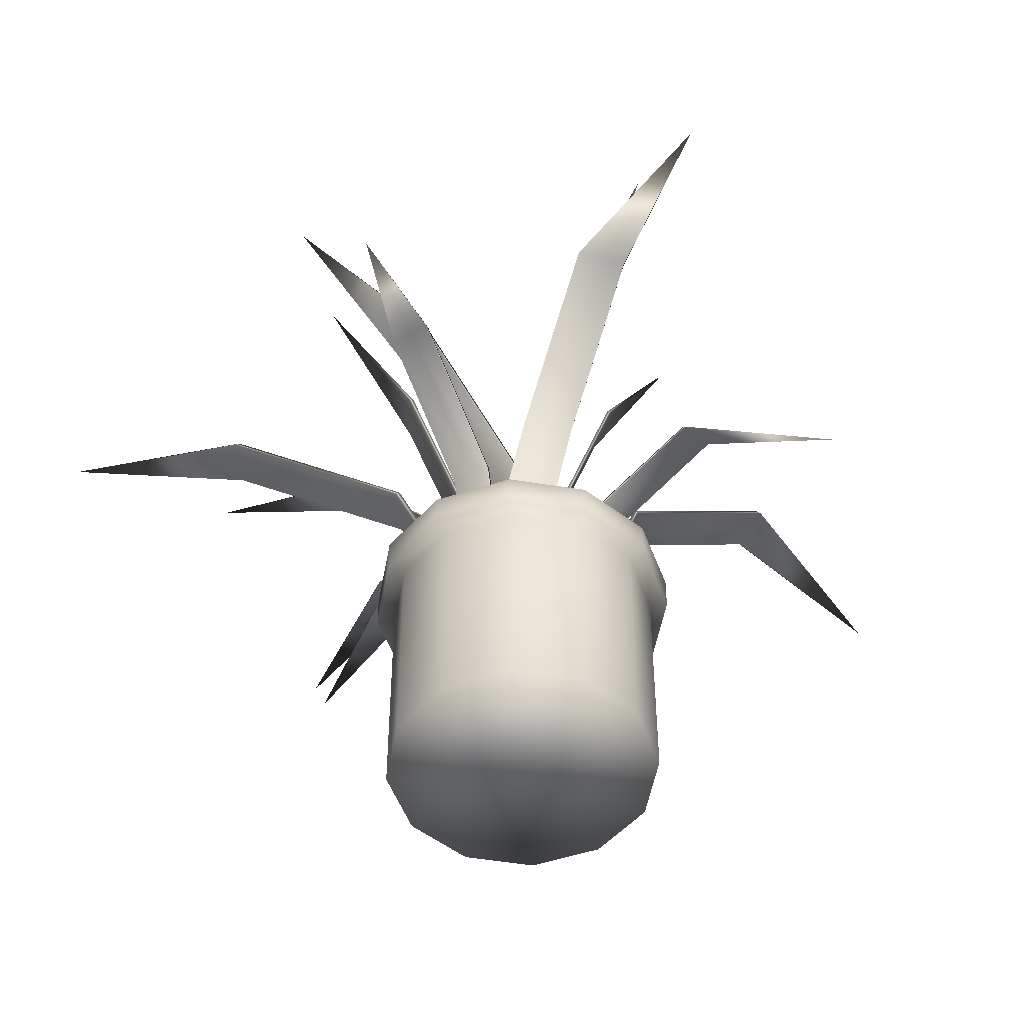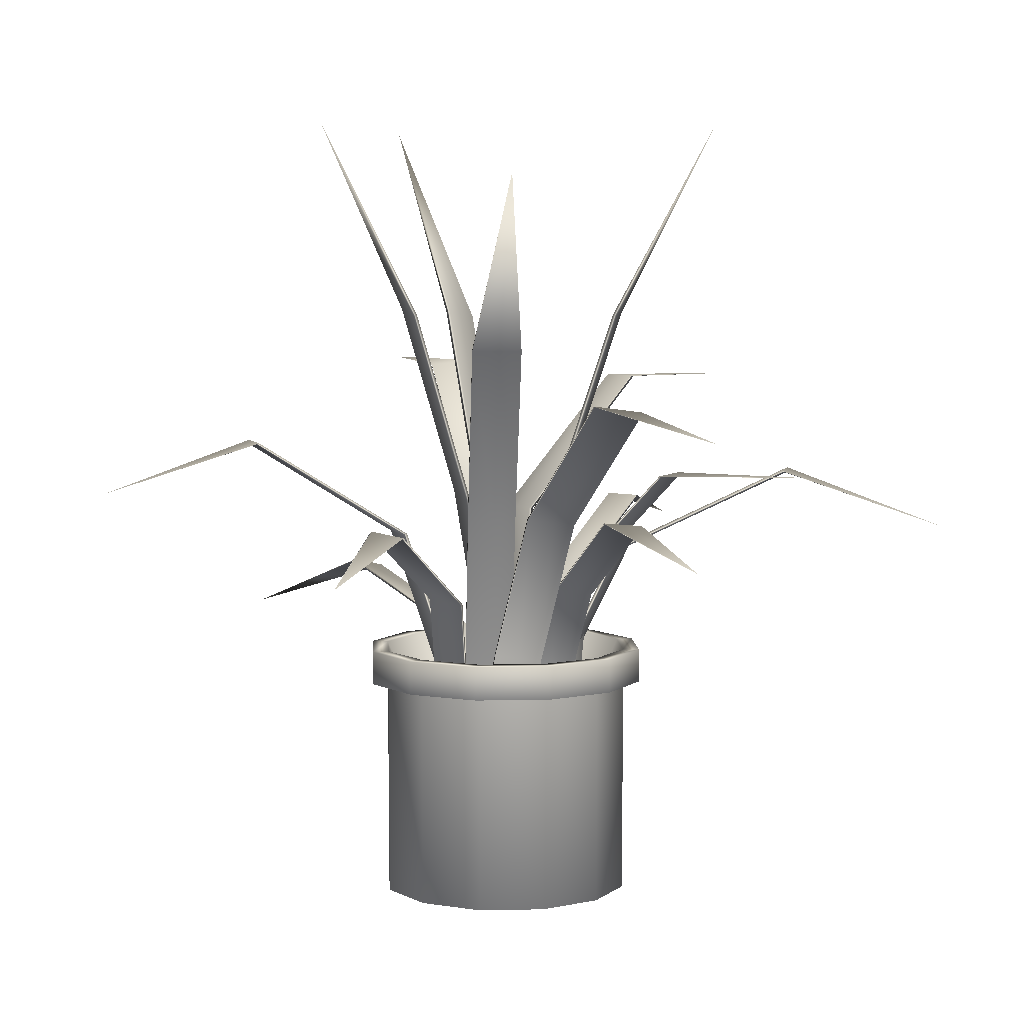
<metadata>
{"format":"obj","ext":"obj","renderer":"f3d","projection":"perspective","resolution":1024,"background":"white","views":[{"elev":-50.8,"azim":-115.1,"up":"+Y"},{"elev":6.2,"azim":71.5,"up":"+Y"}]}
</metadata>
<code>
g default
v 18.83 0.1171 -10.87
v 10.87 0.1171 -18.83
v 0 0.1171 -21.75
v -10.87 0.1171 -18.83
v -18.83 0.1171 -10.87
v -21.75 0.1171 0
v -18.83 0.1171 10.87
v -10.87 0.1171 18.83
v 0 0.1171 21.75
v 10.87 0.1171 18.83
v 18.83 0.1171 10.87
v 21.75 0.1171 0
v 18.83 43.61 -10.87
v 10.87 43.61 -18.83
v 0 43.61 -21.75
v -10.87 43.61 -18.83
v -18.83 43.61 -10.87
v -21.75 43.61 0
v -18.83 43.61 10.87
v -10.87 43.61 18.83
v 0 43.61 21.75
v 10.87 43.61 18.83
v 18.83 43.61 10.87
v 21.75 43.61 0
v 0 0.1171 0
v 0 37.82 21.75
v -10.87 37.82 18.83
v -18.83 37.82 10.87
v -21.75 37.82 0
v -18.83 37.82 -10.87
v -10.87 37.82 -18.83
v 0 37.82 -21.75
v 10.87 37.82 -18.83
v 18.83 37.82 -10.87
v 21.75 37.82 0
v 18.83 37.82 10.87
v 10.87 37.82 18.83
v 0 37.82 24.65
v -12.32 37.82 21.35
v 0 43.61 24.65
v -12.32 43.61 21.35
v -21.35 37.82 12.32
v -21.35 43.61 12.32
v -24.65 37.82 0
v -24.65 43.61 0
v -21.35 37.82 -12.32
v -21.35 43.61 -12.32
v -12.32 37.82 -21.35
v -12.32 43.61 -21.35
v 0 37.82 -24.65
v 0 43.61 -24.65
v 12.32 37.82 -21.35
v 12.32 43.61 -21.35
v 21.35 37.82 -12.32
v 21.35 43.61 -12.32
v 24.65 37.82 0
v 24.65 43.61 0
v 21.35 37.82 12.32
v 21.35 43.61 12.32
v 12.32 37.82 21.35
v 12.32 43.61 21.35
v 10.69 22.43 -6.17
v 6.17 22.43 -10.69
v -0 22.43 0
v -0 22.43 -12.34
v -6.17 22.43 -10.69
v -10.69 22.43 -6.17
v -12.34 22.43 -0
v -10.69 22.43 6.17
v -6.17 22.43 10.69
v -0 22.43 12.34
v 6.17 22.43 10.69
v 10.69 22.43 6.17
v 12.34 22.43 -0
v 7.918 136.2 35.36
v -11.32 5.205 -3.053
v -3.145 4.212 -2.632
v -11.37 5.129 -2.26
v -3.195 4.136 -1.839
v -6.843 4.662 -2.822
v -6.894 4.585 -2.03
v -2.983 38.11 1.134
v -7.456 38.65 0.9036
v -7.506 38.58 1.696
v -3.033 38.03 1.927
v 0.6652 37.58 2.117
v 0.7153 37.66 1.325
v 0.7118 71.3 7.714
v -3.761 71.85 7.484
v -3.811 71.77 8.276
v 0.6617 71.23 8.507
v 4.36 70.78 8.697
v 4.41 70.85 7.905
v 4.149 104.1 18.37
v -0.3241 104.6 18.14
v -0.3743 104.6 18.93
v 4.098 104 19.16
v 7.797 103.6 19.35
v 7.847 103.7 18.56
v 49.86 127.6 15.21
v -8.575 3.127 5.274
v -6.492 3.133 -2.7
v -7.83 2.918 5.469
v -5.747 2.924 -2.505
v -7.435 3.13 0.9093
v -6.69 2.922 1.104
v 1.596 35.72 3.294
v 0.4554 35.72 7.659
v 1.2 35.51 7.854
v 2.341 35.51 3.489
v 3.283 35.51 -0.1204
v 2.538 35.72 -0.3148
v 13.09 67.62 6.323
v 11.95 67.61 10.69
v 12.7 67.41 10.88
v 13.84 67.41 6.517
v 14.78 67.41 2.908
v 14.04 67.62 2.714
v 28.42 98.44 10.35
v 27.28 98.44 14.72
v 28.03 98.23 14.91
v 29.17 98.23 10.55
v 30.11 98.24 6.937
v 29.36 98.44 6.743
v 25.01 65.44 -74.25
v -1.537 8.817 4.825
v -8.559 8.681 0.512
v -1.153 8.483 4.21
v -8.175 8.346 -0.1025
v -5.381 8.742 2.464
v -4.997 8.408 1.849
v 1.85 39.31 -10.28
v 5.694 39.39 -7.917
v 6.077 39.06 -8.532
v 2.234 38.98 -10.89
v -0.9447 38.92 -12.84
v -1.329 39.25 -12.23
v 5.722 61.8 -20.43
v 9.566 61.87 -18.07
v 9.95 61.54 -18.68
v 6.106 61.46 -21.04
v 2.927 61.4 -22.99
v 2.544 61.73 -22.38
v 18.17 75.93 -46.81
v 22.02 76 -44.45
v 22.4 75.67 -45.06
v 18.56 75.59 -47.42
v 15.38 75.53 -49.37
v 14.99 75.87 -48.76
v 6.266 74.1 73.32
v -10.58 9.071 -1.855
v -2.344 9.082 -1.757
v -10.59 8.814 -1.1
v -2.352 8.824 -1.002
v -6.074 9.077 -1.802
v -6.082 8.819 -1.047
v -6.249 41 9.609
v -10.76 40.99 9.556
v -10.77 40.74 10.31
v -6.258 40.74 10.36
v -2.528 40.75 10.41
v -2.519 41 9.653
v -4.739 64.49 17.92
v -9.25 64.49 17.87
v -9.259 64.23 18.63
v -4.747 64.24 18.68
v -1.017 64.24 18.72
v -1.009 64.5 17.97
v -2.123 81.59 45.33
v -6.634 81.59 45.28
v -6.643 81.33 46.04
v -2.132 81.34 46.09
v 1.598 81.34 46.13
v 1.607 81.6 45.38
v -67.59 92.69 0.2593
v -9.388 11.42 -12.88
v -11.27 10.59 -4.896
v -10.16 11.39 -13.06
v -12.04 10.56 -5.082
v -10.42 10.97 -8.508
v -11.19 10.93 -8.694
v -13.11 44.64 -5.645
v -12.08 45.09 -10.01
v -12.85 45.06 -10.2
v -13.88 44.61 -5.831
v -14.73 44.23 -2.218
v -13.96 44.27 -2.032
v -15.37 69.23 -1.931
v -14.34 69.68 -6.3
v -15.11 69.65 -6.486
v -16.14 69.19 -2.117
v -16.99 68.82 1.495
v -16.22 68.85 1.681
v -37.48 92.92 -1.621
v -36.46 93.37 -5.99
v -37.23 93.34 -6.176
v -38.26 92.89 -1.807
v -39.11 92.51 1.805
v -38.33 92.55 1.991
v -42.68 61.92 -48.02
v 0.1953 9.035 -4.17
v -5.519 8.964 -0.8284
v -0.1104 8.836 -4.697
v -5.825 8.766 -1.355
v -2.933 8.996 -2.341
v -3.238 8.798 -2.868
v -7.617 34.76 -9.809
v -4.489 34.8 -11.64
v -4.795 34.6 -12.16
v -7.923 34.56 -10.34
v -10.51 34.53 -8.823
v -10.2 34.73 -8.296
v -12.16 53.71 -14.57
v -9.031 53.74 -16.4
v -9.337 53.55 -16.93
v -12.46 53.51 -15.1
v -15.05 53.48 -13.58
v -14.75 53.67 -13.06
v -25.35 67.72 -32.11
v -22.22 67.75 -33.94
v -22.52 67.56 -34.47
v -25.65 67.52 -32.64
v -28.24 67.48 -31.13
v -27.93 67.68 -30.6
v 56.3 63 -14.42
v -3.519 9.879 -1.835
v -2.769 9.268 -8.384
v -2.91 9.698 -1.749
v -2.161 9.087 -8.298
v -3.108 9.545 -5.42
v -2.5 9.364 -5.334
v 5.203 35.43 -6.885
v 4.793 35.77 -3.3
v 5.401 35.59 -3.214
v 5.811 35.25 -6.799
v 6.151 34.98 -9.763
v 5.542 35.16 -9.85
v 11.39 54.36 -9.275
v 10.98 54.7 -5.69
v 11.59 54.52 -5.603
v 12 54.18 -9.188
v 12.33 53.91 -12.15
v 11.73 54.09 -12.24
v 33.07 68.72 -10.54
v 32.66 69.05 -6.953
v 33.27 68.87 -6.867
v 33.68 68.54 -10.45
v 34.02 68.26 -13.42
v 33.41 68.44 -13.5
v 47.36 61.79 44.08
v -3.419 9.891 8.222
v 1.886 9.225 4.317
v -3.072 9.699 8.726
v 2.233 9.033 4.821
v -0.515 9.527 6.085
v -0.1683 9.335 6.588
v 6.654 35.25 11.44
v 3.75 35.61 13.58
v 4.097 35.42 14.08
v 7.001 35.05 11.94
v 9.401 34.75 10.18
v 9.055 34.94 9.672
v 12.94 54.04 14.54
v 10.03 54.4 16.67
v 10.38 54.21 17.18
v 13.28 53.85 15.04
v 15.68 53.54 13.27
v 15.34 53.74 12.77
v 28.84 67.97 29.73
v 25.93 68.34 31.87
v 26.28 68.14 32.37
v 29.18 67.78 30.23
v 31.58 67.48 28.47
v 31.24 67.67 27.96
v -31.42 135.9 10.3
v 1.165 2.402 -1.257
v 6.65 3.541 4.788
v 0.5793 2.358 -0.7171
v 6.064 3.498 5.328
v 4.168 3.026 2.052
v 3.582 2.982 2.592
v -0.726 36.52 0.179
v -3.728 35.9 -3.13
v -4.314 35.85 -2.59
v -1.312 36.48 0.7189
v 1.171 36.99 3.455
v 1.756 37.04 2.915
v -7.559 69.87 0.09295
v -10.56 69.24 -3.216
v -11.15 69.2 -2.676
v -8.145 69.82 0.6328
v -5.662 70.34 3.369
v -5.077 70.38 2.829
v -17.41 103 2.784
v -20.41 102.4 -0.5254
v -20.99 102.3 0.01441
v -17.99 102.9 3.324
v -15.51 103.5 6.06
v -14.92 103.5 5.52
v 22.39 136.1 -30.85
v 10.36 3.785 5.958
v 2.923 3.802 2.414
v 10.7 3.702 5.241
v 3.264 3.719 1.697
v 6.291 3.795 4.018
v 6.632 3.711 3.301
v 8.081 37.46 0.4244
v 12.15 37.45 2.364
v 12.49 37.36 1.648
v 8.422 37.37 -0.2921
v 5.054 37.38 -1.896
v 4.713 37.47 -1.18
v 11 70.84 -5.541
v 15.07 70.84 -3.601
v 15.41 70.75 -4.317
v 11.34 70.76 -6.257
v 7.973 70.77 -7.861
v 7.632 70.85 -7.145
v 15.67 103.8 -15.19
v 19.75 103.8 -13.25
v 20.09 103.7 -13.97
v 16.01 103.7 -15.91
v 12.65 103.7 -17.51
v 12.31 103.8 -16.8
v -49.23 46.81 33.41
v 11.8 5.939 -0.6973
v 14.55 7.521 5.112
v 11.33 5.62 -0.3907
v 14.09 7.202 5.418
v 13.3 6.805 2.483
v 12.84 6.486 2.789
v -1.985 29.31 3.6
v -3.492 28.45 0.4199
v -3.956 28.13 0.7265
v -2.449 28.99 3.906
v -1.203 29.71 6.536
v -0.7391 30.03 6.229
v -12.62 46.2 5.539
v -14.13 45.34 2.359
v -14.59 45.02 2.666
v -13.08 45.89 5.846
v -11.84 46.6 8.475
v -11.37 46.92 8.168
v -34.55 55.38 16.15
v -36.06 54.52 12.97
v -36.52 54.2 13.27
v -35.02 55.06 16.45
v -33.77 55.78 19.08
v -33.31 56.1 18.78
v -21.21 90.93 -52.13
v 5.941 10.24 1.881
v -2.209 10.14 3.104
v 5.824 10.17 1.095
v -2.326 10.07 2.318
v 1.479 10.18 2.55
v 1.362 10.11 1.764
v 0.539 43.9 -0.873
v 5 43.96 -1.542
v 4.883 43.88 -2.328
v 0.422 43.83 -1.659
v -3.267 43.78 -1.105
v -3.15 43.85 -0.3195
v -1.758 68.67 -3.051
v 2.703 68.72 -3.721
v 2.586 68.65 -4.507
v -1.875 68.59 -3.837
v -5.564 68.55 -3.284
v -5.447 68.62 -2.498
v -8.319 91.72 -24.87
v -3.858 91.78 -25.54
v -3.975 91.71 -26.32
v -8.436 91.65 -25.65
v -12.12 91.6 -25.1
v -12.01 91.68 -24.31
v 30.61 75.44 -45.13
v 2.501 9.443 -7.532
v -1.588 9.657 -12.73
v 3.003 9.394 -7.928
v -1.086 9.608 -13.13
v 0.263 9.56 -10.38
v 0.7643 9.511 -10.78
v 2.766 36.66 -11.23
v 5.004 36.55 -8.384
v 5.506 36.5 -8.78
v 3.267 36.61 -11.63
v 1.417 36.71 -13.98
v 0.9154 36.76 -13.59
v 3.733 56.63 -12.84
v 5.971 56.51 -9.997
v 6.472 56.46 -10.39
v 4.234 56.58 -13.24
v 2.383 56.68 -15.6
v 1.882 56.73 -15.2
v 16.7 75.47 -25.29
v 18.93 75.35 -22.44
v 19.44 75.31 -22.83
v 17.2 75.42 -25.68
v 15.35 75.52 -28.04
v 14.85 75.57 -27.64
v 73.42 85.49 -10.54
v 8.369 11.37 10.39
v 9.276 10.26 2.274
v 9.151 11.25 10.49
v 10.06 10.14 2.378
v 8.865 10.76 5.948
v 9.647 10.64 6.051
v 14.93 43.89 2.108
v 14.43 44.5 6.551
v 15.21 44.38 6.654
v 15.71 43.77 2.212
v 16.12 43.27 -1.462
v 15.34 43.39 -1.566
v 19.47 68.04 -2.34
v 18.98 68.64 2.103
v 19.76 68.52 2.206
v 20.25 67.92 -2.236
v 20.67 67.42 -5.91
v 19.88 67.54 -6.014
v 43.91 89.1 -5.489
v 43.41 89.71 -1.046
v 44.19 89.59 -0.942
v 44.69 88.98 -5.385
v 45.1 88.48 -9.059
v 44.32 88.6 -9.162
g Plants2
f 1 2 34
f 34 2 33
f 2 3 33
f 33 3 32
f 3 4 32
f 32 4 31
f 4 5 31
f 31 5 30
f 5 6 30
f 30 6 29
f 6 7 29
f 29 7 28
f 7 8 28
f 28 8 27
f 8 9 27
f 27 9 26
f 9 10 26
f 26 10 37
f 10 11 37
f 37 11 36
f 11 12 36
f 36 12 35
f 12 1 35
f 35 1 34
f 2 1 25
f 3 2 25
f 4 3 25
f 5 4 25
f 6 5 25
f 7 6 25
f 8 7 25
f 9 8 25
f 10 9 25
f 11 10 25
f 12 11 25
f 1 12 25
f 62 63 64
f 63 65 64
f 65 66 64
f 66 67 64
f 67 68 64
f 68 69 64
f 69 70 64
f 70 71 64
f 71 72 64
f 72 73 64
f 73 74 64
f 74 62 64
f 39 38 41
f 41 38 40
f 42 39 43
f 43 39 41
f 44 42 45
f 45 42 43
f 46 44 47
f 47 44 45
f 48 46 49
f 49 46 47
f 50 48 51
f 51 48 49
f 52 50 53
f 53 50 51
f 54 52 55
f 55 52 53
f 56 54 57
f 57 54 55
f 58 56 59
f 59 56 57
f 60 58 61
f 61 58 59
f 38 60 40
f 40 60 61
f 27 26 39
f 39 26 38
f 21 20 40
f 40 20 41
f 28 27 42
f 42 27 39
f 20 19 41
f 41 19 43
f 29 28 44
f 44 28 42
f 19 18 43
f 43 18 45
f 30 29 46
f 46 29 44
f 18 17 45
f 45 17 47
f 31 30 48
f 48 30 46
f 17 16 47
f 47 16 49
f 32 31 50
f 50 31 48
f 16 15 49
f 49 15 51
f 33 32 52
f 52 32 50
f 15 14 51
f 51 14 53
f 34 33 54
f 54 33 52
f 14 13 53
f 53 13 55
f 35 34 56
f 56 34 54
f 13 24 55
f 55 24 57
f 36 35 58
f 58 35 56
f 24 23 57
f 57 23 59
f 37 36 60
f 60 36 58
f 23 22 59
f 59 22 61
f 26 37 38
f 38 37 60
f 22 21 61
f 61 21 40
f 13 14 62
f 62 14 63
f 14 15 63
f 63 15 65
f 15 16 65
f 65 16 66
f 16 17 66
f 66 17 67
f 17 18 67
f 67 18 68
f 18 19 68
f 68 19 69
f 19 20 69
f 69 20 70
f 20 21 70
f 70 21 71
f 21 22 71
f 71 22 72
f 22 23 72
f 72 23 73
f 23 24 73
f 73 24 74
f 24 13 74
f 74 13 62
f 75 94 95
f 96 97 75
f 75 98 99
f 96 75 95
f 75 97 98
f 99 94 75
f 83 82 76
f 76 82 80
f 84 83 78
f 78 83 76
f 78 81 84
f 84 81 85
f 86 85 79
f 79 85 81
f 86 79 87
f 87 79 77
f 80 82 77
f 77 82 87
f 89 88 83
f 83 88 82
f 90 89 84
f 84 89 83
f 84 85 90
f 90 85 91
f 92 91 86
f 86 91 85
f 92 86 93
f 93 86 87
f 87 82 93
f 93 82 88
f 95 94 89
f 89 94 88
f 96 95 90
f 90 95 89
f 90 91 96
f 96 91 97
f 98 97 92
f 92 97 91
f 98 92 99
f 99 92 93
f 93 88 99
f 99 88 94
f 100 119 120
f 121 122 100
f 100 123 124
f 121 100 120
f 100 122 123
f 124 119 100
f 108 107 101
f 101 107 105
f 109 108 103
f 103 108 101
f 103 106 109
f 109 106 110
f 111 110 104
f 104 110 106
f 111 104 112
f 112 104 102
f 105 107 102
f 102 107 112
f 114 113 108
f 108 113 107
f 115 114 109
f 109 114 108
f 109 110 115
f 115 110 116
f 117 116 111
f 111 116 110
f 117 111 118
f 118 111 112
f 112 107 118
f 118 107 113
f 120 119 114
f 114 119 113
f 121 120 115
f 115 120 114
f 115 116 121
f 121 116 122
f 123 122 117
f 117 122 116
f 123 117 124
f 124 117 118
f 118 113 124
f 124 113 119
f 125 144 145
f 146 147 125
f 125 148 149
f 146 125 145
f 125 147 148
f 149 144 125
f 133 132 126
f 126 132 130
f 134 133 128
f 128 133 126
f 128 131 134
f 134 131 135
f 136 135 129
f 129 135 131
f 136 129 137
f 137 129 127
f 130 132 127
f 127 132 137
f 139 138 133
f 133 138 132
f 140 139 134
f 134 139 133
f 134 135 140
f 140 135 141
f 142 141 136
f 136 141 135
f 142 136 143
f 143 136 137
f 137 132 143
f 143 132 138
f 145 144 139
f 139 144 138
f 146 145 140
f 140 145 139
f 140 141 146
f 146 141 147
f 148 147 142
f 142 147 141
f 148 142 149
f 149 142 143
f 143 138 149
f 149 138 144
f 150 169 170
f 171 172 150
f 150 173 174
f 171 150 170
f 150 172 173
f 174 169 150
f 158 157 151
f 151 157 155
f 159 158 153
f 153 158 151
f 153 156 159
f 159 156 160
f 161 160 154
f 154 160 156
f 161 154 162
f 162 154 152
f 155 157 152
f 152 157 162
f 164 163 158
f 158 163 157
f 165 164 159
f 159 164 158
f 159 160 165
f 165 160 166
f 167 166 161
f 161 166 160
f 167 161 168
f 168 161 162
f 162 157 168
f 168 157 163
f 170 169 164
f 164 169 163
f 171 170 165
f 165 170 164
f 165 166 171
f 171 166 172
f 173 172 167
f 167 172 166
f 173 167 174
f 174 167 168
f 168 163 174
f 174 163 169
f 175 194 195
f 196 197 175
f 175 198 199
f 196 175 195
f 175 197 198
f 199 194 175
f 183 182 176
f 176 182 180
f 184 183 178
f 178 183 176
f 178 181 184
f 184 181 185
f 186 185 179
f 179 185 181
f 186 179 187
f 187 179 177
f 180 182 177
f 177 182 187
f 189 188 183
f 183 188 182
f 190 189 184
f 184 189 183
f 184 185 190
f 190 185 191
f 192 191 186
f 186 191 185
f 192 186 193
f 193 186 187
f 187 182 193
f 193 182 188
f 195 194 189
f 189 194 188
f 196 195 190
f 190 195 189
f 190 191 196
f 196 191 197
f 198 197 192
f 192 197 191
f 198 192 199
f 199 192 193
f 193 188 199
f 199 188 194
f 200 219 220
f 221 222 200
f 200 223 224
f 221 200 220
f 200 222 223
f 224 219 200
f 208 207 201
f 201 207 205
f 209 208 203
f 203 208 201
f 203 206 209
f 209 206 210
f 211 210 204
f 204 210 206
f 211 204 212
f 212 204 202
f 205 207 202
f 202 207 212
f 214 213 208
f 208 213 207
f 215 214 209
f 209 214 208
f 209 210 215
f 215 210 216
f 217 216 211
f 211 216 210
f 217 211 218
f 218 211 212
f 212 207 218
f 218 207 213
f 220 219 214
f 214 219 213
f 221 220 215
f 215 220 214
f 215 216 221
f 221 216 222
f 223 222 217
f 217 222 216
f 223 217 224
f 224 217 218
f 218 213 224
f 224 213 219
f 225 244 245
f 246 247 225
f 225 248 249
f 246 225 245
f 225 247 248
f 249 244 225
f 233 232 226
f 226 232 230
f 234 233 228
f 228 233 226
f 228 231 234
f 234 231 235
f 236 235 229
f 229 235 231
f 236 229 237
f 237 229 227
f 230 232 227
f 227 232 237
f 239 238 233
f 233 238 232
f 240 239 234
f 234 239 233
f 234 235 240
f 240 235 241
f 242 241 236
f 236 241 235
f 242 236 243
f 243 236 237
f 237 232 243
f 243 232 238
f 245 244 239
f 239 244 238
f 246 245 240
f 240 245 239
f 240 241 246
f 246 241 247
f 248 247 242
f 242 247 241
f 248 242 249
f 249 242 243
f 243 238 249
f 249 238 244
f 250 269 270
f 271 272 250
f 250 273 274
f 271 250 270
f 250 272 273
f 274 269 250
f 258 257 251
f 251 257 255
f 259 258 253
f 253 258 251
f 253 256 259
f 259 256 260
f 261 260 254
f 254 260 256
f 261 254 262
f 262 254 252
f 255 257 252
f 252 257 262
f 264 263 258
f 258 263 257
f 265 264 259
f 259 264 258
f 259 260 265
f 265 260 266
f 267 266 261
f 261 266 260
f 267 261 268
f 268 261 262
f 262 257 268
f 268 257 263
f 270 269 264
f 264 269 263
f 271 270 265
f 265 270 264
f 265 266 271
f 271 266 272
f 273 272 267
f 267 272 266
f 273 267 274
f 274 267 268
f 268 263 274
f 274 263 269
f 275 294 295
f 296 297 275
f 275 298 299
f 296 275 295
f 275 297 298
f 299 294 275
f 283 282 276
f 276 282 280
f 284 283 278
f 278 283 276
f 278 281 284
f 284 281 285
f 286 285 279
f 279 285 281
f 286 279 287
f 287 279 277
f 280 282 277
f 277 282 287
f 289 288 283
f 283 288 282
f 290 289 284
f 284 289 283
f 284 285 290
f 290 285 291
f 292 291 286
f 286 291 285
f 292 286 293
f 293 286 287
f 287 282 293
f 293 282 288
f 295 294 289
f 289 294 288
f 296 295 290
f 290 295 289
f 290 291 296
f 296 291 297
f 298 297 292
f 292 297 291
f 298 292 299
f 299 292 293
f 293 288 299
f 299 288 294
f 300 319 320
f 321 322 300
f 300 323 324
f 321 300 320
f 300 322 323
f 324 319 300
f 308 307 301
f 301 307 305
f 309 308 303
f 303 308 301
f 303 306 309
f 309 306 310
f 311 310 304
f 304 310 306
f 311 304 312
f 312 304 302
f 305 307 302
f 302 307 312
f 314 313 308
f 308 313 307
f 315 314 309
f 309 314 308
f 309 310 315
f 315 310 316
f 317 316 311
f 311 316 310
f 317 311 318
f 318 311 312
f 312 307 318
f 318 307 313
f 320 319 314
f 314 319 313
f 321 320 315
f 315 320 314
f 315 316 321
f 321 316 322
f 323 322 317
f 317 322 316
f 323 317 324
f 324 317 318
f 318 313 324
f 324 313 319
f 325 344 345
f 346 347 325
f 325 348 349
f 346 325 345
f 325 347 348
f 349 344 325
f 333 332 326
f 326 332 330
f 334 333 328
f 328 333 326
f 328 331 334
f 334 331 335
f 336 335 329
f 329 335 331
f 336 329 337
f 337 329 327
f 330 332 327
f 327 332 337
f 339 338 333
f 333 338 332
f 340 339 334
f 334 339 333
f 334 335 340
f 340 335 341
f 342 341 336
f 336 341 335
f 342 336 343
f 343 336 337
f 337 332 343
f 343 332 338
f 345 344 339
f 339 344 338
f 346 345 340
f 340 345 339
f 340 341 346
f 346 341 347
f 348 347 342
f 342 347 341
f 348 342 349
f 349 342 343
f 343 338 349
f 349 338 344
f 350 369 370
f 371 372 350
f 350 373 374
f 371 350 370
f 350 372 373
f 374 369 350
f 358 357 351
f 351 357 355
f 359 358 353
f 353 358 351
f 353 356 359
f 359 356 360
f 361 360 354
f 354 360 356
f 361 354 362
f 362 354 352
f 355 357 352
f 352 357 362
f 364 363 358
f 358 363 357
f 365 364 359
f 359 364 358
f 359 360 365
f 365 360 366
f 367 366 361
f 361 366 360
f 367 361 368
f 368 361 362
f 362 357 368
f 368 357 363
f 370 369 364
f 364 369 363
f 371 370 365
f 365 370 364
f 365 366 371
f 371 366 372
f 373 372 367
f 367 372 366
f 373 367 374
f 374 367 368
f 368 363 374
f 374 363 369
f 375 394 395
f 396 397 375
f 375 398 399
f 396 375 395
f 375 397 398
f 399 394 375
f 383 382 376
f 376 382 380
f 384 383 378
f 378 383 376
f 378 381 384
f 384 381 385
f 386 385 379
f 379 385 381
f 386 379 387
f 387 379 377
f 380 382 377
f 377 382 387
f 389 388 383
f 383 388 382
f 390 389 384
f 384 389 383
f 384 385 390
f 390 385 391
f 392 391 386
f 386 391 385
f 392 386 393
f 393 386 387
f 387 382 393
f 393 382 388
f 395 394 389
f 389 394 388
f 396 395 390
f 390 395 389
f 390 391 396
f 396 391 397
f 398 397 392
f 392 397 391
f 398 392 399
f 399 392 393
f 393 388 399
f 399 388 394
f 400 419 420
f 421 422 400
f 400 423 424
f 421 400 420
f 400 422 423
f 424 419 400
f 408 407 401
f 401 407 405
f 409 408 403
f 403 408 401
f 403 406 409
f 409 406 410
f 411 410 404
f 404 410 406
f 411 404 412
f 412 404 402
f 405 407 402
f 402 407 412
f 414 413 408
f 408 413 407
f 415 414 409
f 409 414 408
f 409 410 415
f 415 410 416
f 417 416 411
f 411 416 410
f 417 411 418
f 418 411 412
f 412 407 418
f 418 407 413
f 420 419 414
f 414 419 413
f 421 420 415
f 415 420 414
f 415 416 421
f 421 416 422
f 423 422 417
f 417 422 416
f 423 417 424
f 424 417 418
f 418 413 424
f 424 413 419

</code>
